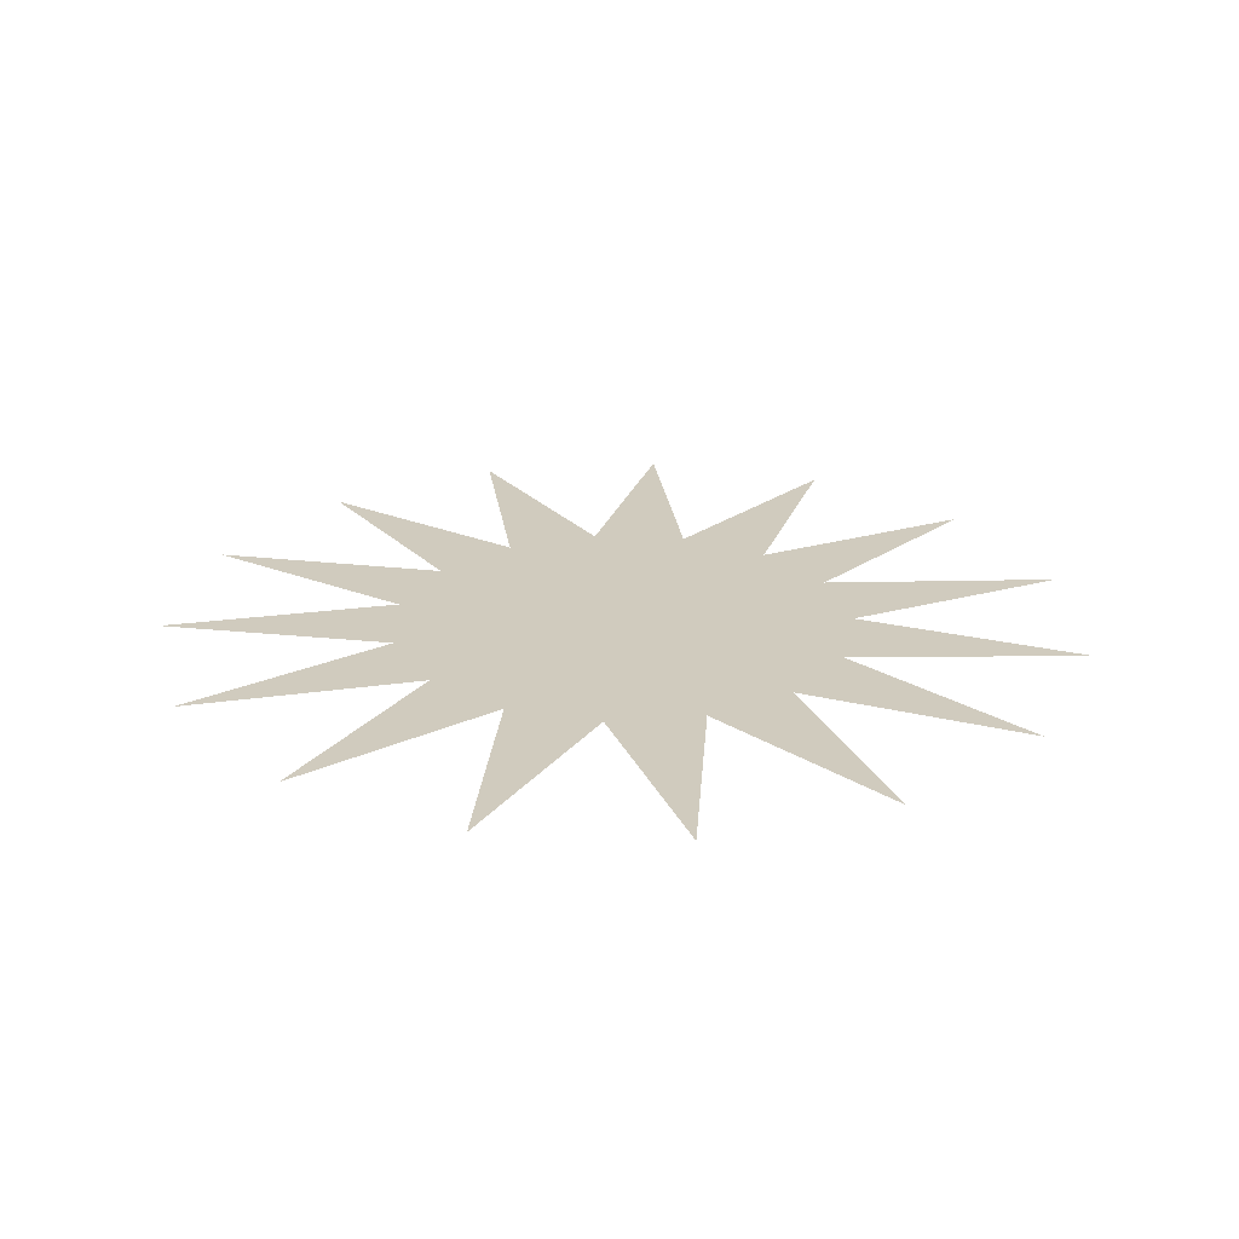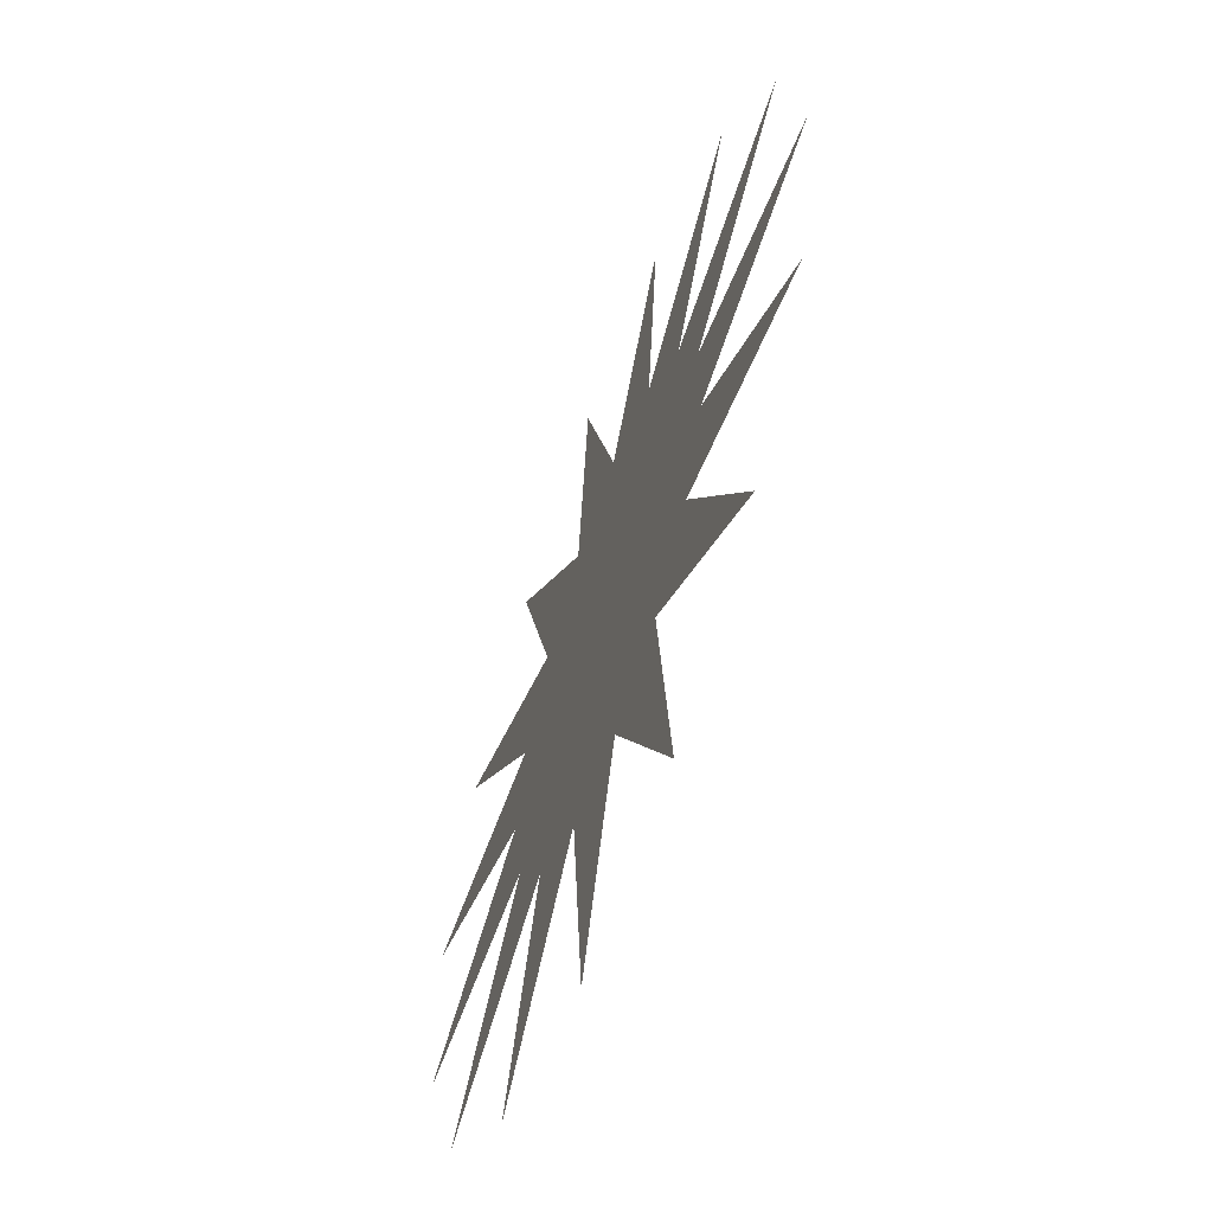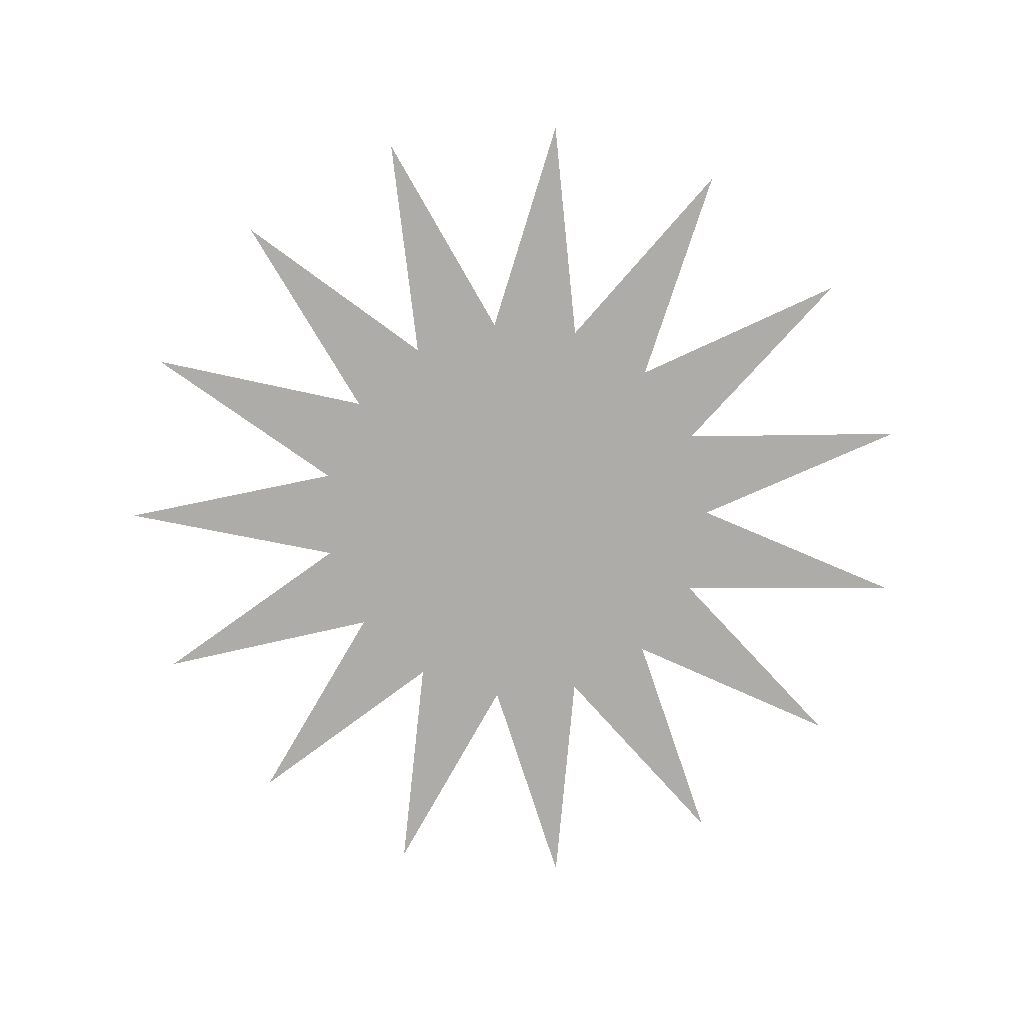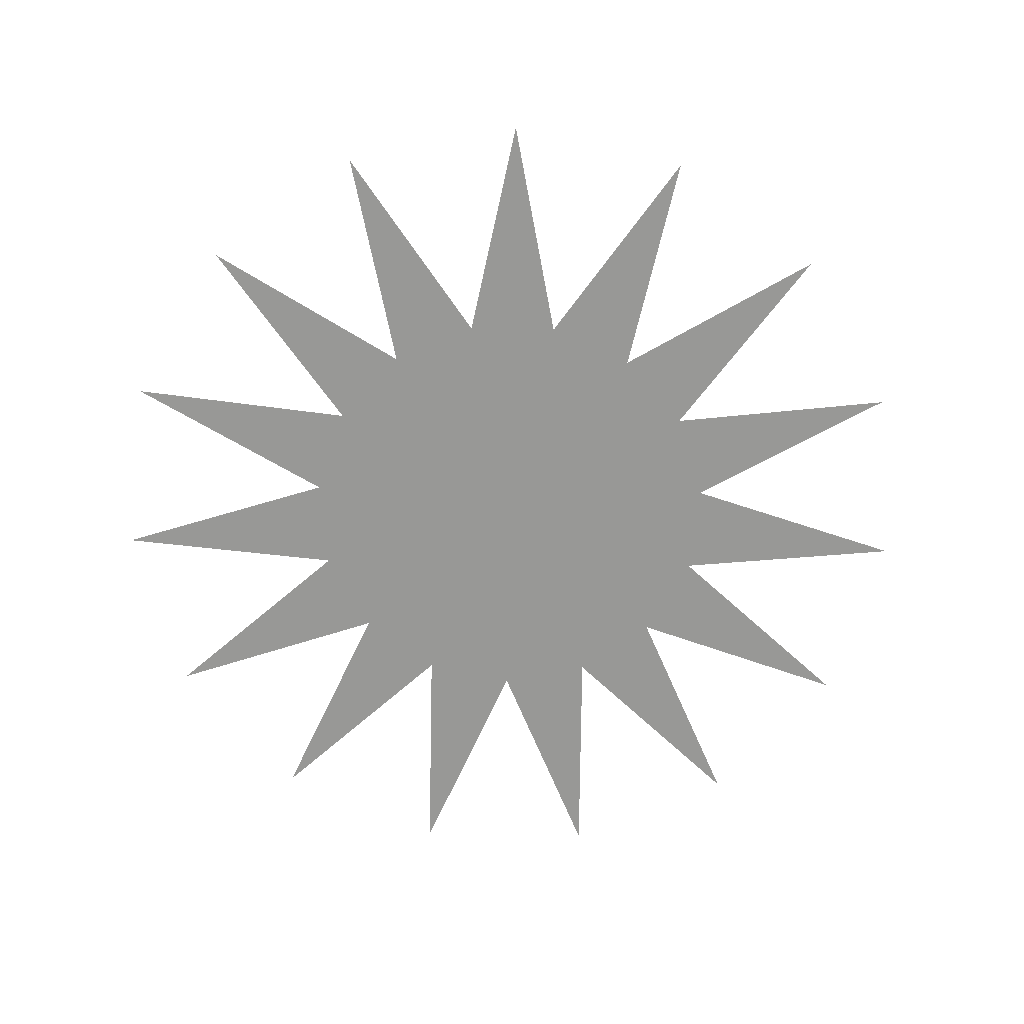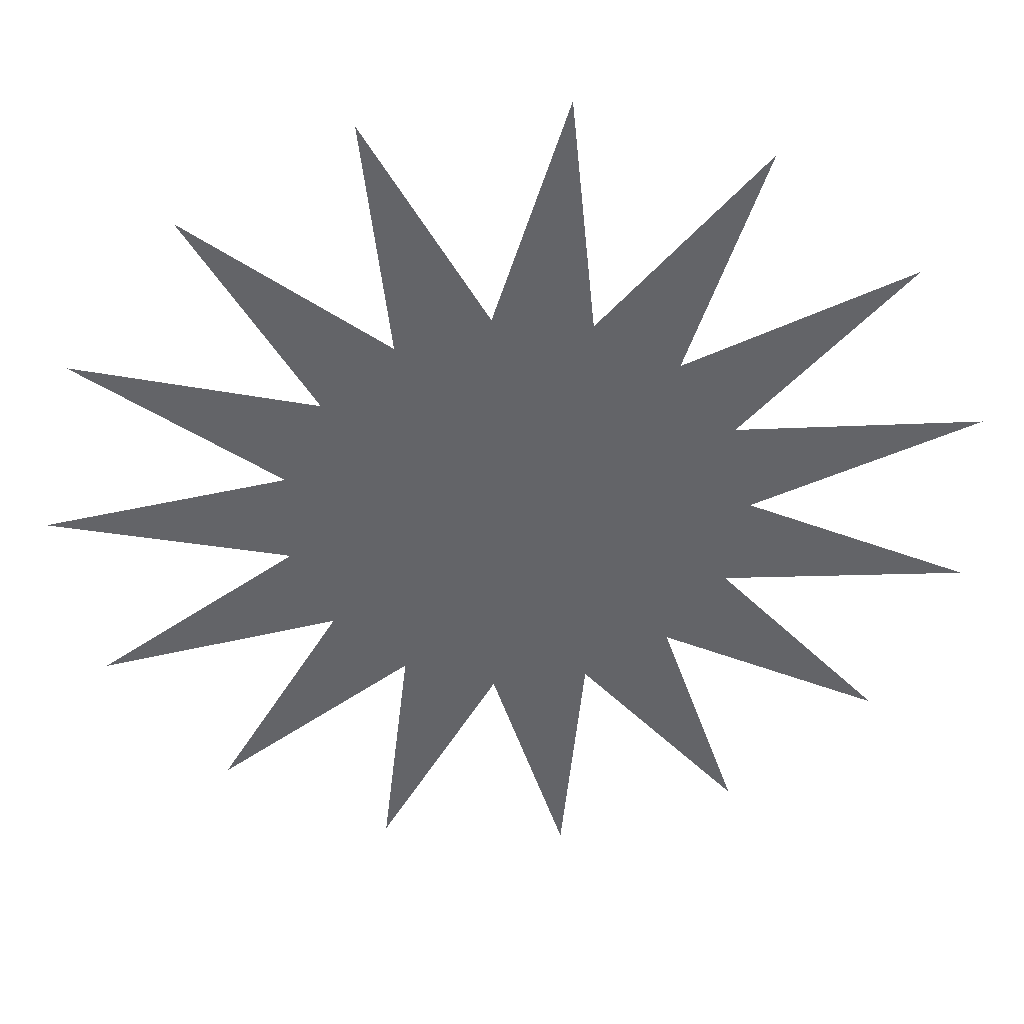
<metadata>
{"format":"obj","ext":"obj","renderer":"f3d","projection":"perspective","resolution":1024,"background":"white","views":[{"elev":23.5,"azim":-133.5,"up":"+Z"},{"elev":-60.4,"azim":70.4,"up":"+Y"},{"elev":-76.9,"azim":156.3,"up":"+Z"},{"elev":-68.4,"azim":-54.9,"up":"+Z"},{"elev":38.9,"azim":177.4,"up":"+Y"}]}
</metadata>
<code>
v 4.891 -1.04 0
v 10 0 0
v 4.891 1.04 0
v 9.135 4.067 0
v 4.045 2.939 0
v 6.691 7.431 0
v 2.5 4.33 0
v 3.09 9.511 0
v 0.5226 4.973 0
v -1.045 9.945 0
v -1.545 4.755 0
v -5 8.66 0
v -3.346 3.716 0
v -8.09 5.878 0
v -4.568 2.034 0
v -9.781 2.079 0
v -5 -4.371e-07 0
v -9.781 -2.079 0
v -4.568 -2.034 0
v -8.09 -5.878 0
v -3.346 -3.716 0
v -5 -8.66 0
v -1.545 -4.755 0
v -1.045 -9.945 0
v 0.5226 -4.973 0
v 3.09 -9.511 0
v 2.5 -4.33 0
v 6.691 -7.431 0
v 4.045 -2.939 0
v 9.135 -4.067 0
f 1 2 3
f 3 4 5
f 1 3 5
f 5 6 7
f 1 5 7
f 7 8 9
f 1 7 9
f 9 10 11
f 1 9 11
f 11 12 13
f 1 11 13
f 1 13 14
f 1 14 15
f 1 15 16
f 1 16 17
f 1 17 18
f 1 18 19
f 19 20 21
f 1 19 21
f 21 22 23
f 1 21 23
f 23 24 25
f 1 23 25
f 25 26 27
f 1 25 27
f 27 28 29
f 1 27 29
f 1 29 30

</code>
